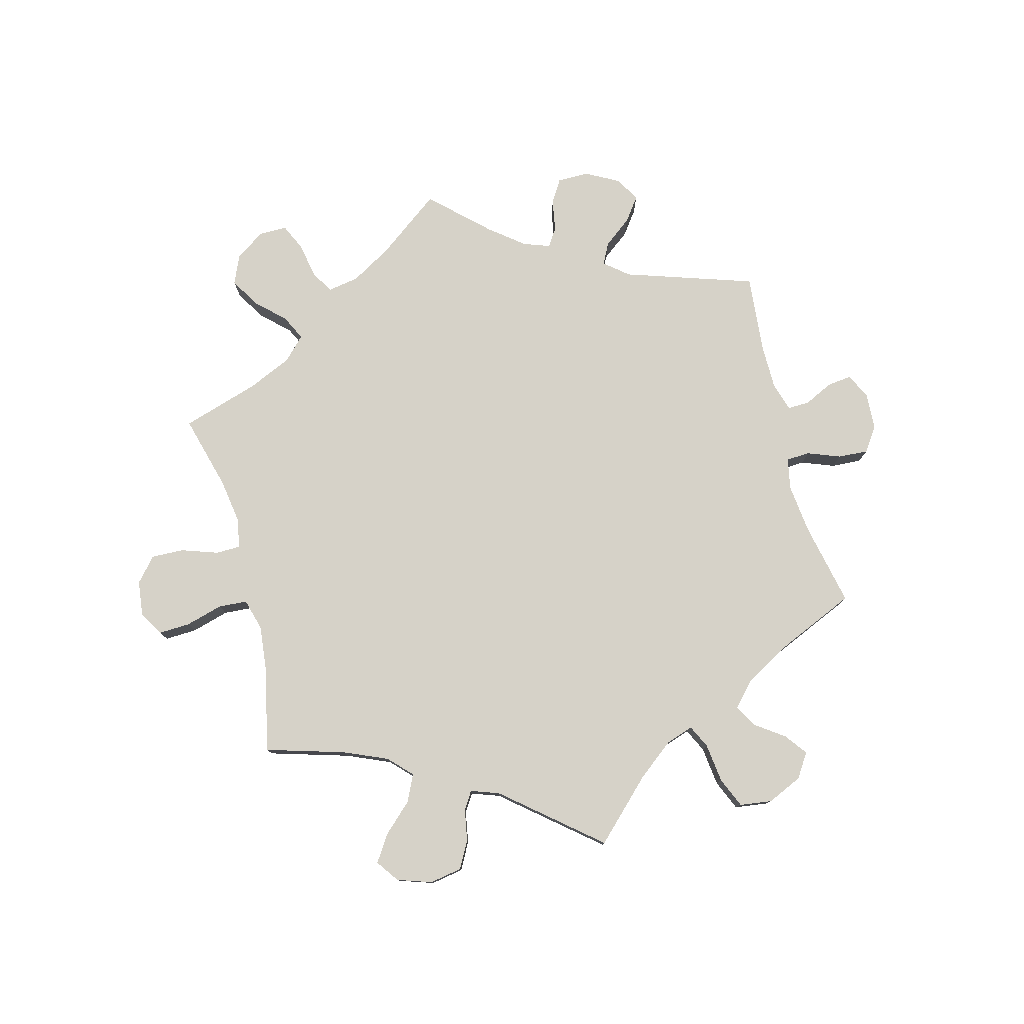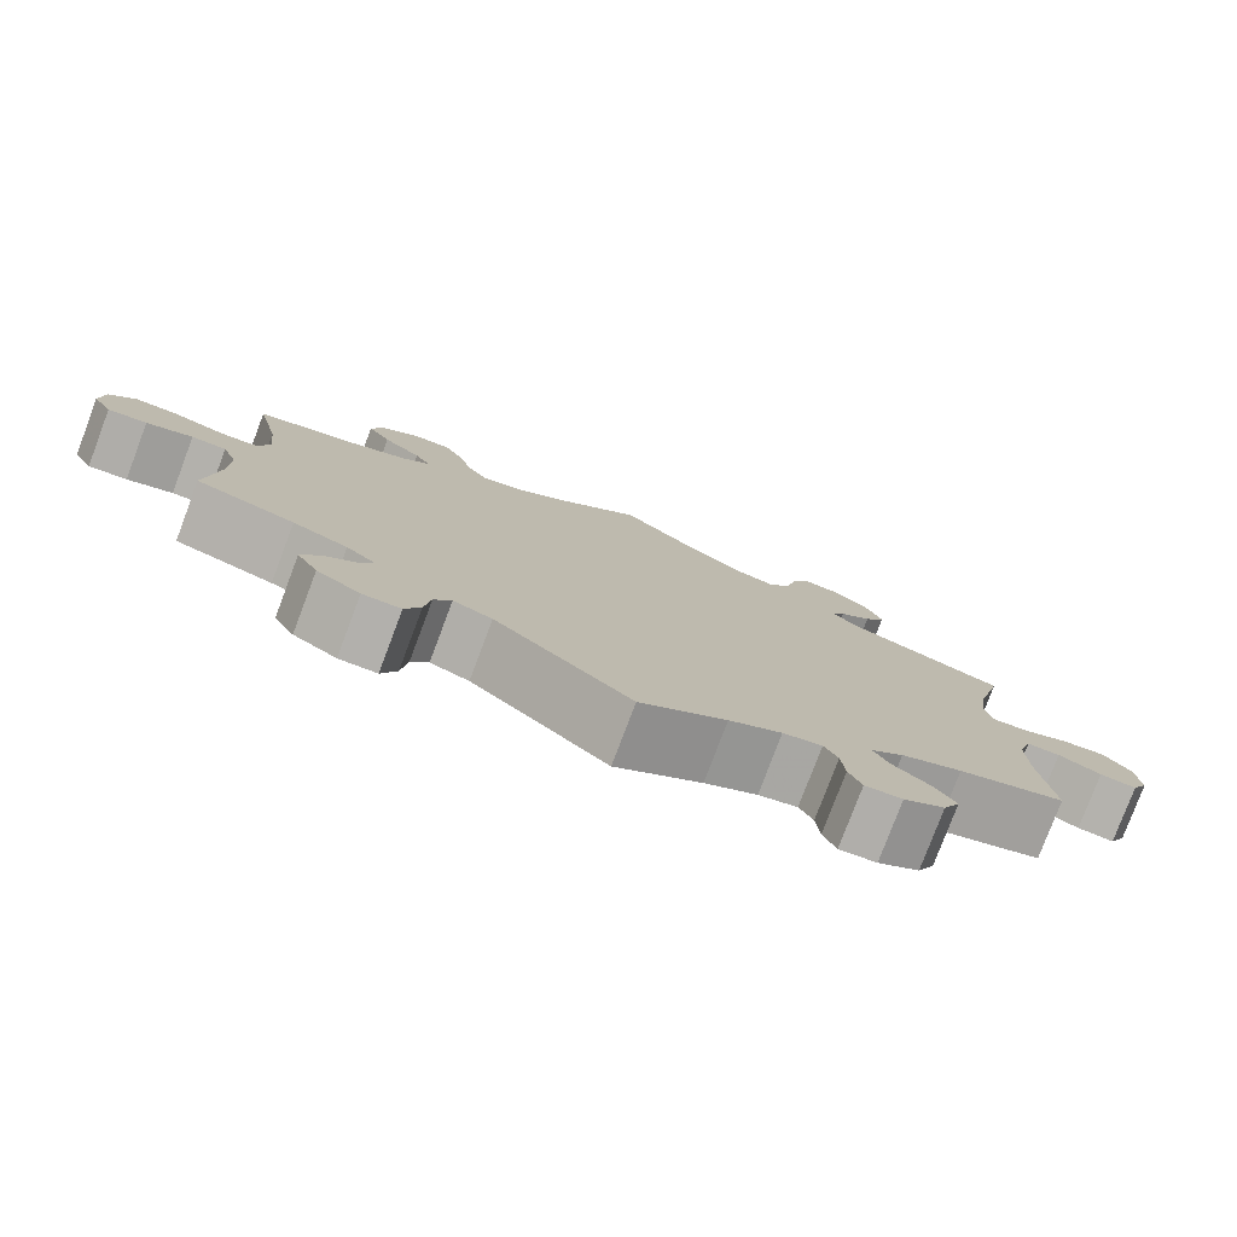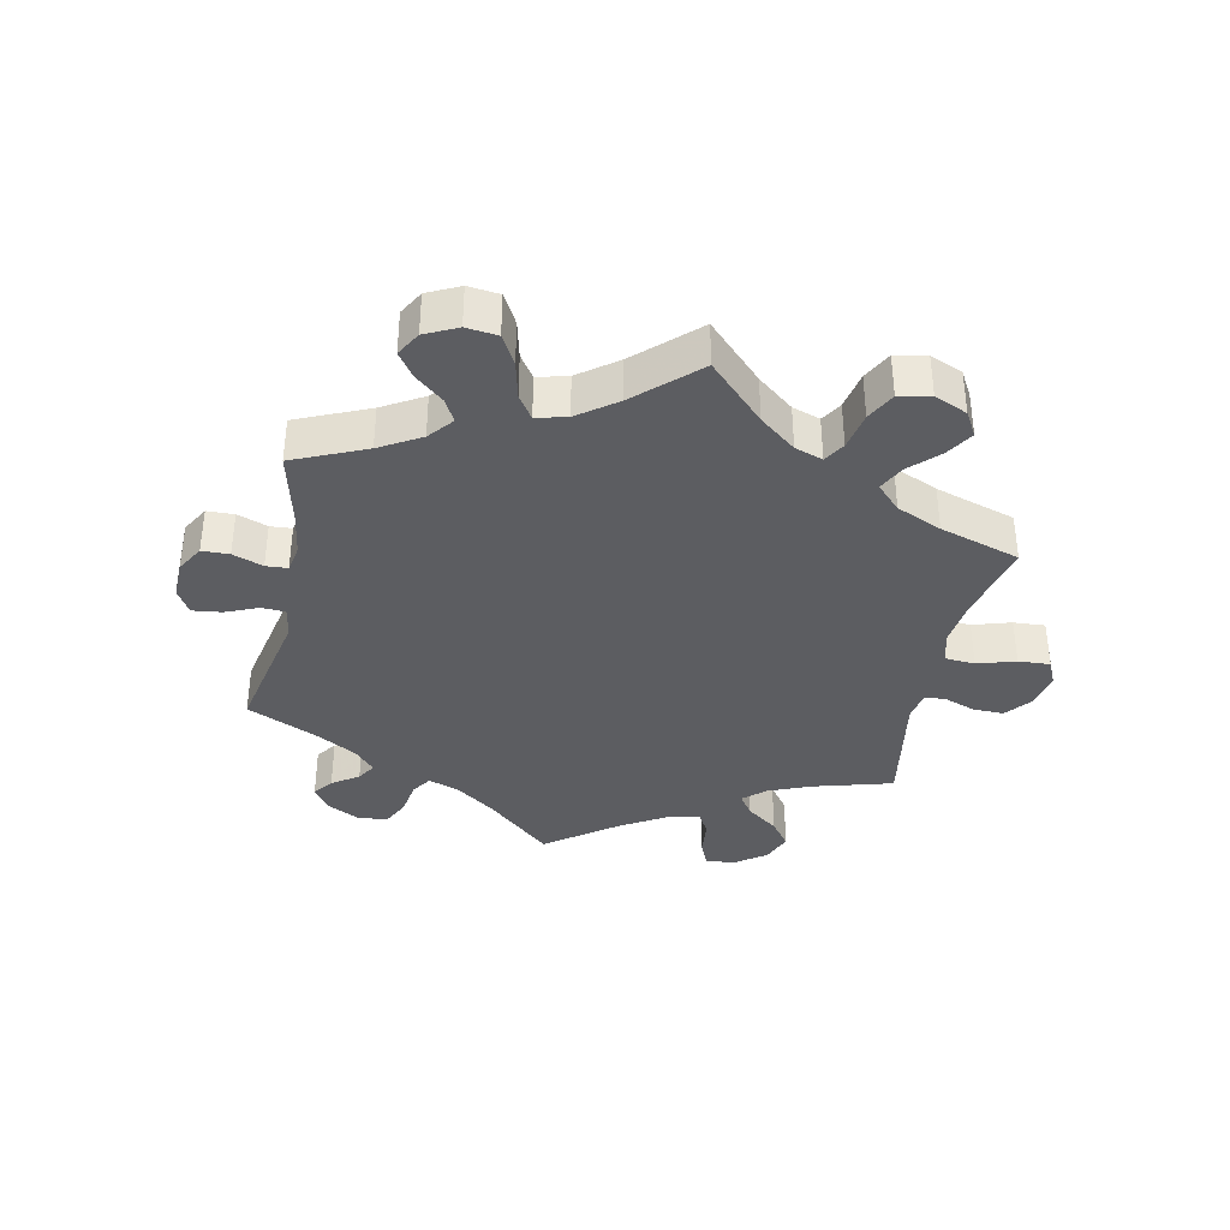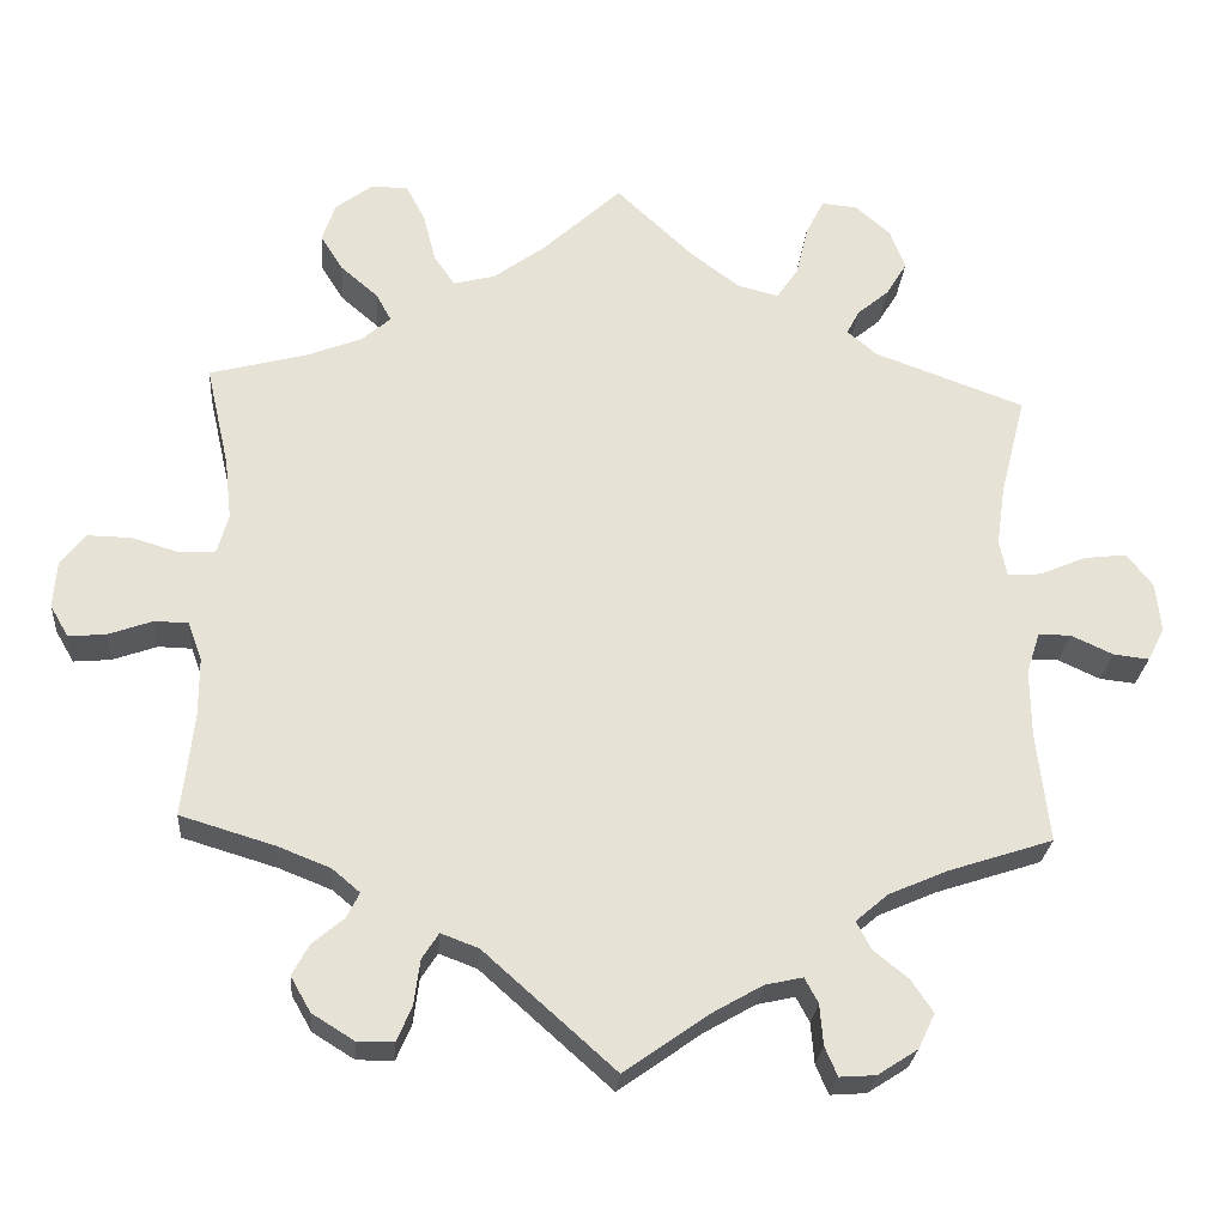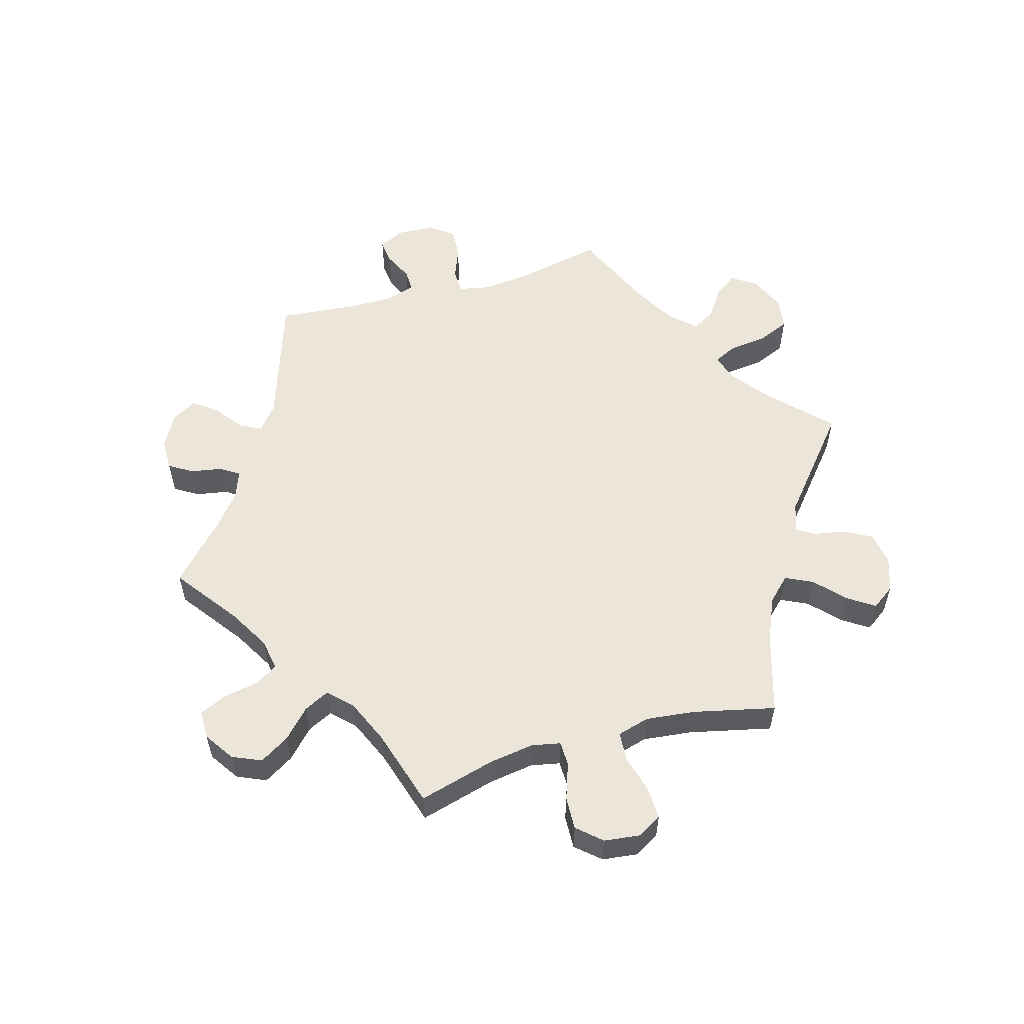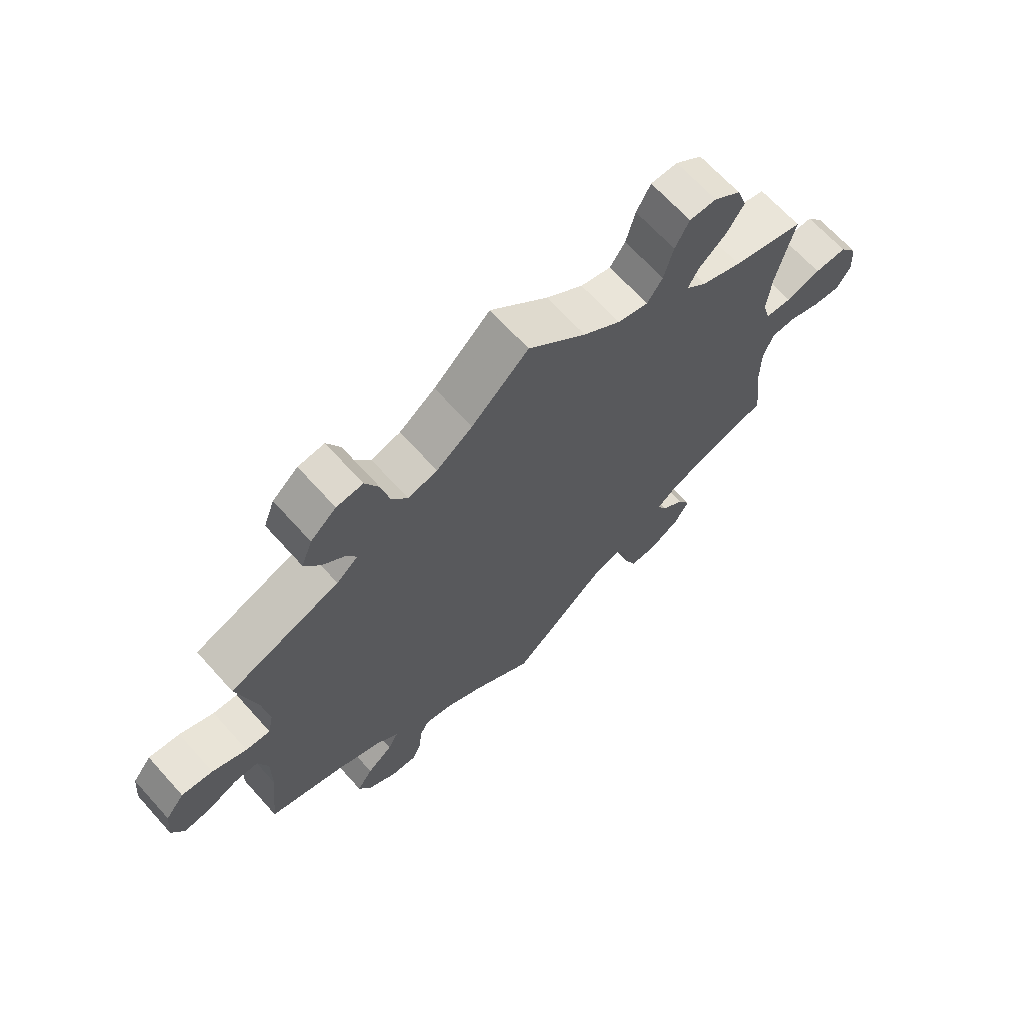
<metadata>
{"format":"obj","ext":"obj","renderer":"f3d","projection":"perspective","resolution":1024,"background":"white","views":[{"elev":78.3,"azim":45.2,"up":"+Y"},{"elev":-78.8,"azim":-20.7,"up":"+Z"},{"elev":-36.8,"azim":-71.7,"up":"+Y"},{"elev":-25.9,"azim":-4.5,"up":"+Z"},{"elev":56.2,"azim":-45.9,"up":"+Y"},{"elev":67.3,"azim":137.9,"up":"+Z"}]}
</metadata>
<code>
v -0.487 0.07 -0.168
v -0.487 0.07 -0.095
v -0.504 0.07 -0.049
v -0.544 0.07 -0.048
v -0.597 0.07 -0.067
v -0.642 0.07 -0.071
v -0.664 0.07 -0.033
v -0.66 0.07 0.022
v -0.631 0.07 0.061
v -0.578 0.07 0.06
v -0.521 0.07 0.043
v -0.478 0.07 0.046
v -0.465 0.07 0.093
v -0.473 0.07 0.166
v -0.501 0.07 0.289
v -0.384 0.07 0.32
v -0.318 0.07 0.346
v -0.284 0.07 0.376
v -0.302 0.07 0.409
v -0.347 0.07 0.448
v -0.374 0.07 0.491
v -0.358 0.07 0.538
v -0.314 0.07 0.571
v -0.27 0.07 0.571
v -0.247 0.07 0.527
v -0.232 0.07 0.469
v -0.207 0.07 0.432
v -0.157 0.07 0.445
v -0.096 0.07 0.49
v -0.001 0.07 0.578
v 0.092 0.07 0.49
v 0.151 0.07 0.446
v 0.199 0.07 0.434
v 0.225 0.07 0.472
v 0.239 0.07 0.532
v 0.261 0.07 0.576
v 0.304 0.07 0.572
v 0.346 0.07 0.535
v 0.364 0.07 0.487
v 0.339 0.07 0.446
v 0.301 0.07 0.414
v 0.286 0.07 0.385
v 0.321 0.07 0.355
v 0.501 0.07 0.289
v 0.47 0.07 0.167
v 0.46 0.07 0.096
v 0.469 0.07 0.052
v 0.509 0.07 0.055
v 0.565 0.07 0.079
v 0.616 0.07 0.085
v 0.647 0.07 0.045
v 0.653 0.07 -0.014
v 0.633 0.07 -0.054
v 0.59 0.07 -0.049
v 0.54 0.07 -0.026
v 0.501 0.07 -0.026
v 0.485 0.07 -0.076
v 0.486 0.07 -0.156
v 0.501 0.07 -0.289
v 0.376 0.07 -0.33
v 0.305 0.07 -0.361
v 0.267 0.07 -0.394
v 0.284 0.07 -0.427
v 0.326 0.07 -0.461
v 0.352 0.07 -0.5
v 0.332 0.07 -0.542
v 0.284 0.07 -0.573
v 0.241 0.07 -0.576
v 0.226 0.07 -0.541
v 0.222 0.07 -0.492
v 0.206 0.07 -0.462
v 0.161 0.07 -0.472
v 0.1 0.07 -0.507
v 0 0.07 -0.578
v -0.157 0.07 -0.438
v -0.202 0.07 -0.421
v -0.222 0.07 -0.452
v -0.229 0.07 -0.506
v -0.247 0.07 -0.548
v -0.291 0.07 -0.548
v -0.341 0.07 -0.517
v -0.365 0.07 -0.475
v -0.345 0.07 -0.438
v -0.307 0.07 -0.406
v -0.292 0.07 -0.376
v -0.325 0.07 -0.348
v -0.388 0.07 -0.323
v -0.501 0.07 -0.289
v -0.487 0 -0.168
v -0.487 0 -0.095
v -0.504 0 -0.049
v -0.544 0 -0.048
v -0.597 0 -0.067
v -0.642 0 -0.071
v -0.664 0 -0.033
v -0.66 0 0.022
v -0.631 0 0.061
v -0.578 0 0.06
v -0.521 0 0.043
v -0.478 0 0.046
v -0.465 0 0.093
v -0.473 0 0.166
v -0.501 0 0.289
v -0.384 0 0.32
v -0.318 0 0.346
v -0.284 0 0.376
v -0.302 0 0.409
v -0.347 0 0.448
v -0.374 0 0.491
v -0.358 0 0.538
v -0.314 0 0.571
v -0.27 0 0.571
v -0.247 0 0.527
v -0.232 0 0.469
v -0.207 0 0.432
v -0.157 0 0.445
v -0.096 0 0.49
v -0.001 0 0.578
v 0.092 0 0.49
v 0.151 0 0.446
v 0.199 0 0.434
v 0.225 0 0.472
v 0.239 0 0.532
v 0.261 0 0.576
v 0.304 0 0.572
v 0.346 0 0.535
v 0.364 0 0.487
v 0.339 0 0.446
v 0.301 0 0.414
v 0.286 0 0.385
v 0.321 0 0.355
v 0.501 0 0.289
v 0.47 0 0.167
v 0.46 0 0.096
v 0.469 0 0.052
v 0.509 0 0.055
v 0.565 0 0.079
v 0.616 0 0.085
v 0.647 0 0.045
v 0.653 0 -0.014
v 0.633 0 -0.054
v 0.59 0 -0.049
v 0.54 0 -0.026
v 0.501 0 -0.026
v 0.485 0 -0.076
v 0.486 0 -0.156
v 0.501 0 -0.289
v 0.376 0 -0.33
v 0.305 0 -0.361
v 0.267 0 -0.394
v 0.284 0 -0.427
v 0.326 0 -0.461
v 0.352 0 -0.5
v 0.332 0 -0.542
v 0.284 0 -0.573
v 0.241 0 -0.576
v 0.226 0 -0.541
v 0.222 0 -0.492
v 0.206 0 -0.462
v 0.161 0 -0.472
v 0.1 0 -0.507
v 0 0 -0.578
v -0.157 0 -0.438
v -0.202 0 -0.421
v -0.222 0 -0.452
v -0.229 0 -0.506
v -0.247 0 -0.548
v -0.291 0 -0.548
v -0.341 0 -0.517
v -0.365 0 -0.475
v -0.345 0 -0.438
v -0.307 0 -0.406
v -0.292 0 -0.376
v -0.325 0 -0.348
v -0.388 0 -0.323
v -0.501 0 -0.289
f 87 88 1
f 86 87 1 2
f 85 86 2 3
f 81 82 83 84
f 81 84 85
f 80 81 85
f 77 78 79 80
f 76 77 80 85
f 75 76 85 3
f 73 74 75 3
f 67 68 69 70
f 67 70 71
f 66 67 71
f 63 64 65 66
f 62 63 66 71
f 58 59 60
f 57 58 60 61
f 56 57 61 62
f 52 53 54 55
f 52 55 56
f 51 52 56
f 48 49 50 51
f 47 48 51 56
f 43 44 45
f 42 43 45 46
f 38 39 40 41
f 38 41 42
f 37 38 42
f 34 35 36 37
f 33 34 37 42
f 32 33 42 46
f 29 30 31
f 28 29 31 32
f 27 28 32 46
f 23 24 25 26
f 23 26 27
f 22 23 27
f 19 20 21 22
f 18 19 22 27
f 17 18 27 46
f 14 15 16
f 13 14 16 17
f 12 13 17 46
f 8 9 10 11
f 4 5 6 7
f 3 4 7 8
f 72 73 3
f 71 72 3
f 47 56 62 71
f 47 71 3
f 11 12 46 47
f 3 8 11 47
f 89 176 175
f 90 89 175 174
f 91 90 174 173
f 172 171 170 169
f 173 172 169
f 173 169 168
f 168 167 166 165
f 173 168 165 164
f 91 173 164 163
f 91 163 162 161
f 158 157 156 155
f 159 158 155
f 159 155 154
f 154 153 152 151
f 159 154 151 150
f 148 147 146
f 149 148 146 145
f 150 149 145 144
f 143 142 141 140
f 144 143 140
f 144 140 139
f 139 138 137 136
f 144 139 136 135
f 133 132 131
f 134 133 131 130
f 129 128 127 126
f 130 129 126
f 130 126 125
f 125 124 123 122
f 130 125 122 121
f 134 130 121 120
f 119 118 117
f 120 119 117 116
f 134 120 116 115
f 114 113 112 111
f 115 114 111
f 115 111 110
f 110 109 108 107
f 115 110 107 106
f 134 115 106 105
f 104 103 102
f 105 104 102 101
f 134 105 101 100
f 99 98 97 96
f 95 94 93 92
f 96 95 92 91
f 91 161 160
f 91 160 159
f 159 150 144 135
f 91 159 135
f 135 134 100 99
f 135 99 96 91
f 1 89 90 2
f 2 90 91 3
f 3 91 92 4
f 4 92 93 5
f 5 93 94 6
f 6 94 95 7
f 7 95 96 8
f 8 96 97 9
f 9 97 98 10
f 10 98 99 11
f 11 99 100 12
f 12 100 101 13
f 13 101 102 14
f 14 102 103 15
f 15 103 104 16
f 16 104 105 17
f 17 105 106 18
f 18 106 107 19
f 19 107 108 20
f 20 108 109 21
f 21 109 110 22
f 22 110 111 23
f 23 111 112 24
f 24 112 113 25
f 25 113 114 26
f 26 114 115 27
f 27 115 116 28
f 28 116 117 29
f 29 117 118 30
f 30 118 119 31
f 31 119 120 32
f 32 120 121 33
f 33 121 122 34
f 34 122 123 35
f 35 123 124 36
f 36 124 125 37
f 37 125 126 38
f 38 126 127 39
f 39 127 128 40
f 40 128 129 41
f 41 129 130 42
f 42 130 131 43
f 43 131 132 44
f 44 132 133 45
f 45 133 134 46
f 46 134 135 47
f 47 135 136 48
f 48 136 137 49
f 49 137 138 50
f 50 138 139 51
f 51 139 140 52
f 52 140 141 53
f 53 141 142 54
f 54 142 143 55
f 55 143 144 56
f 56 144 145 57
f 57 145 146 58
f 58 146 147 59
f 59 147 148 60
f 60 148 149 61
f 61 149 150 62
f 62 150 151 63
f 63 151 152 64
f 64 152 153 65
f 65 153 154 66
f 66 154 155 67
f 67 155 156 68
f 68 156 157 69
f 69 157 158 70
f 70 158 159 71
f 71 159 160 72
f 72 160 161 73
f 73 161 162 74
f 74 162 163 75
f 75 163 164 76
f 76 164 165 77
f 77 165 166 78
f 78 166 167 79
f 79 167 168 80
f 80 168 169 81
f 81 169 170 82
f 82 170 171 83
f 83 171 172 84
f 84 172 173 85
f 85 173 174 86
f 86 174 175 87
f 87 175 176 88
f 88 176 89 1

</code>
